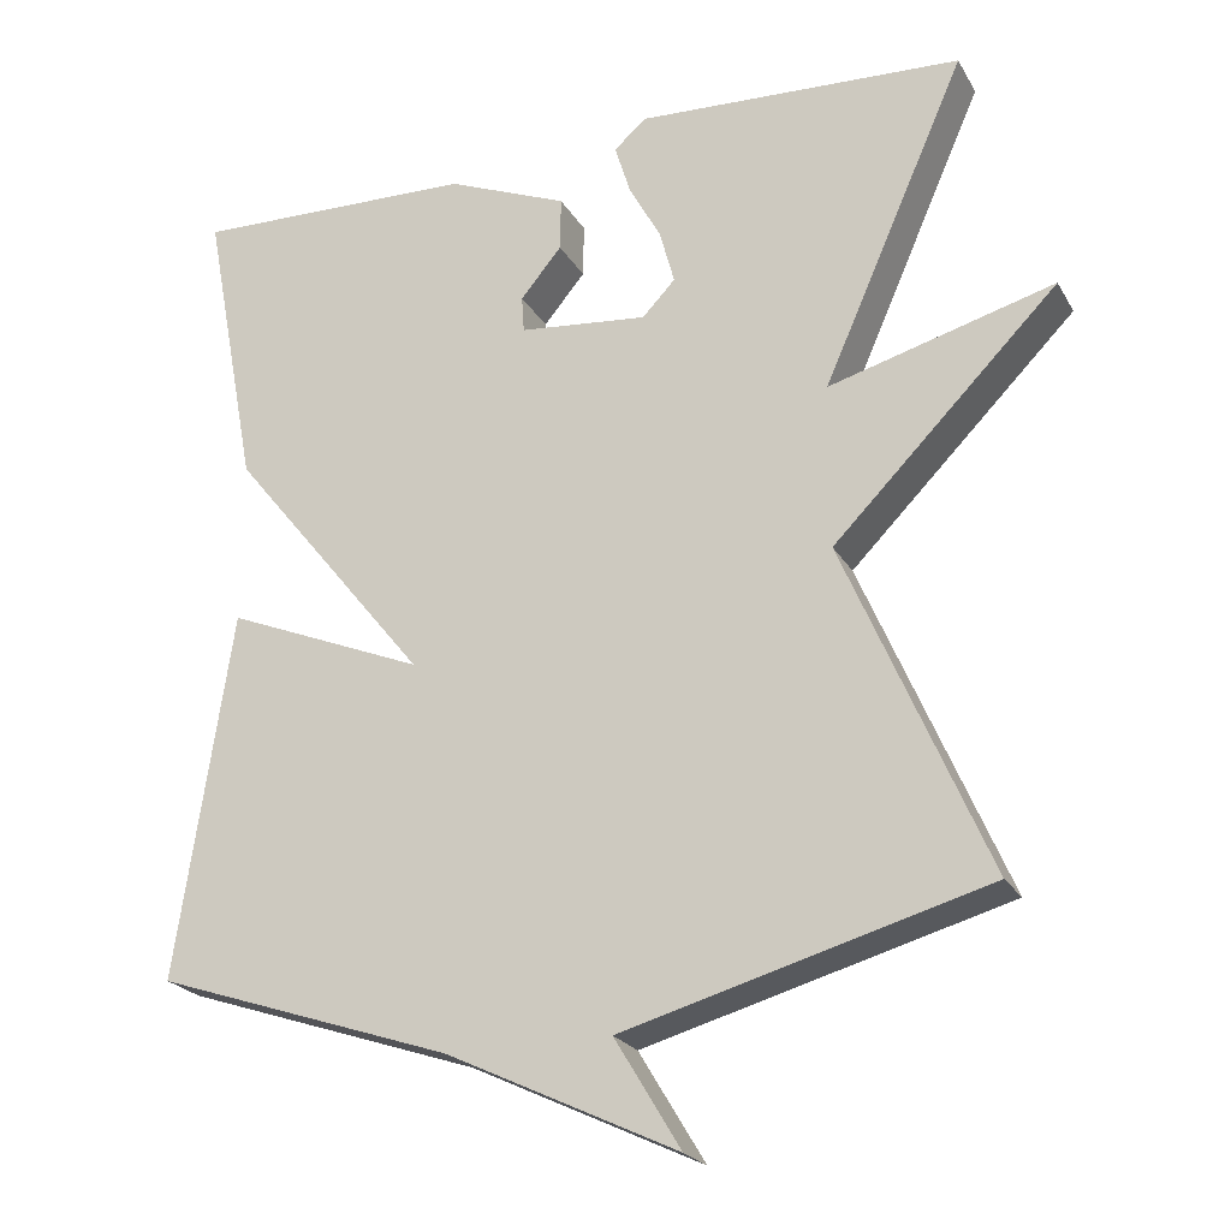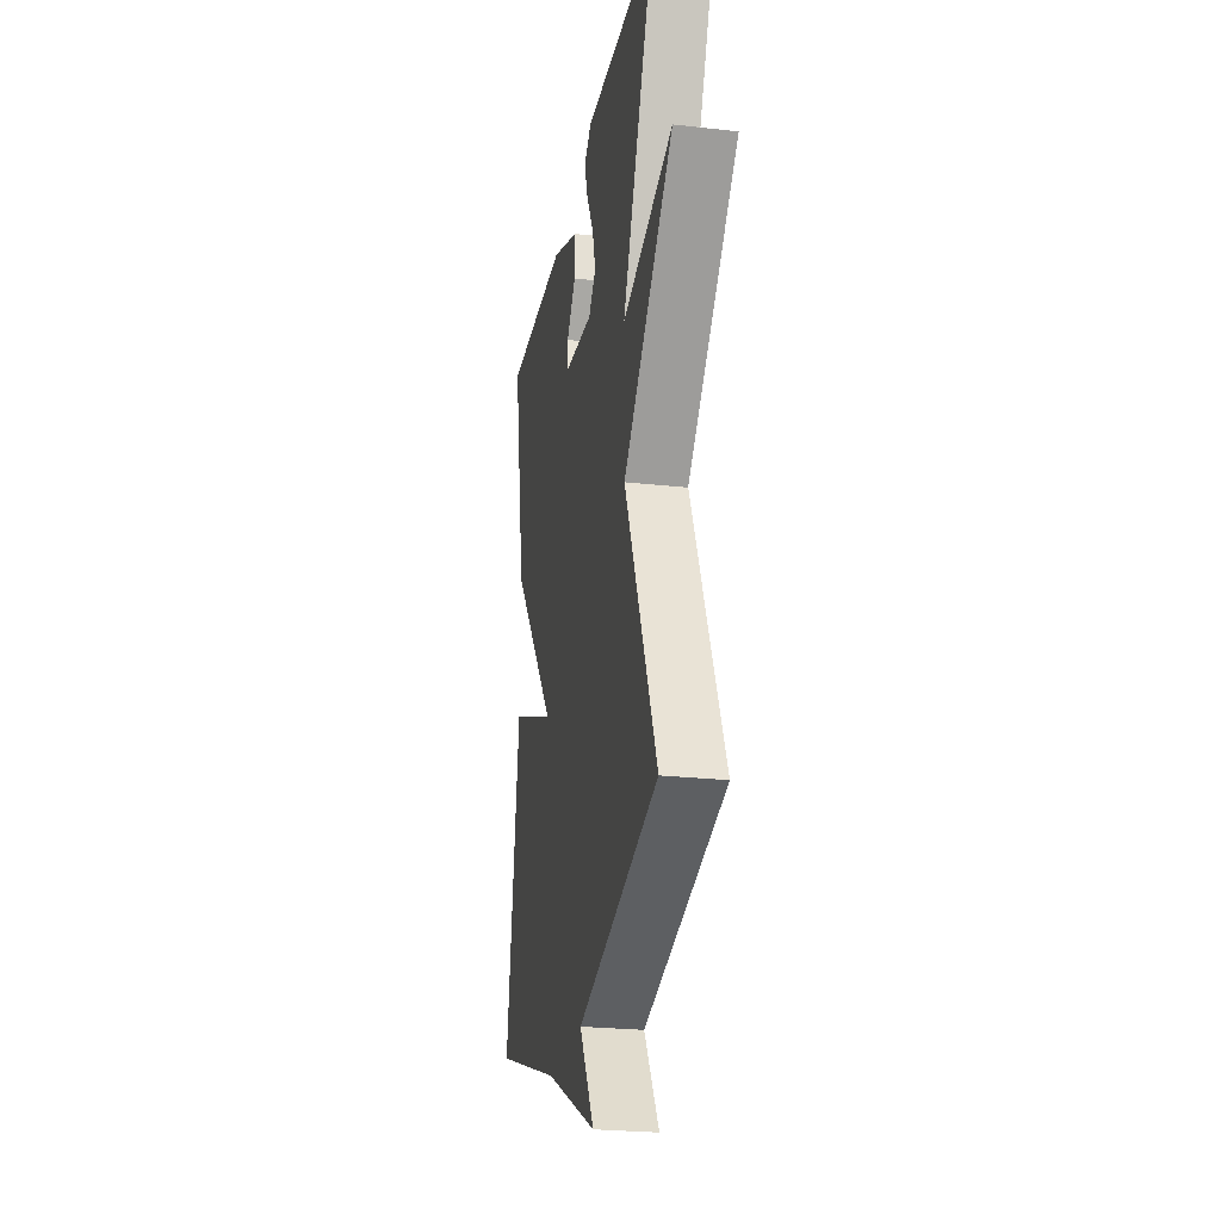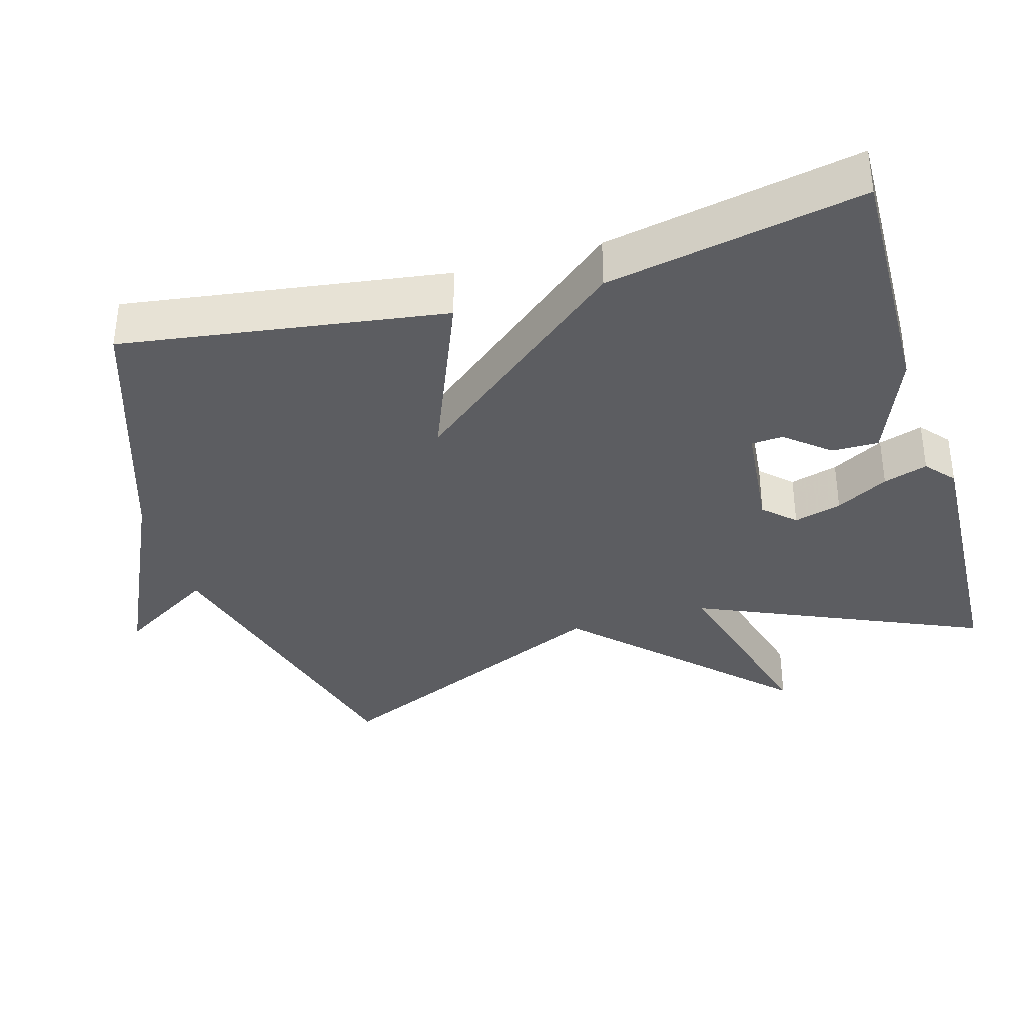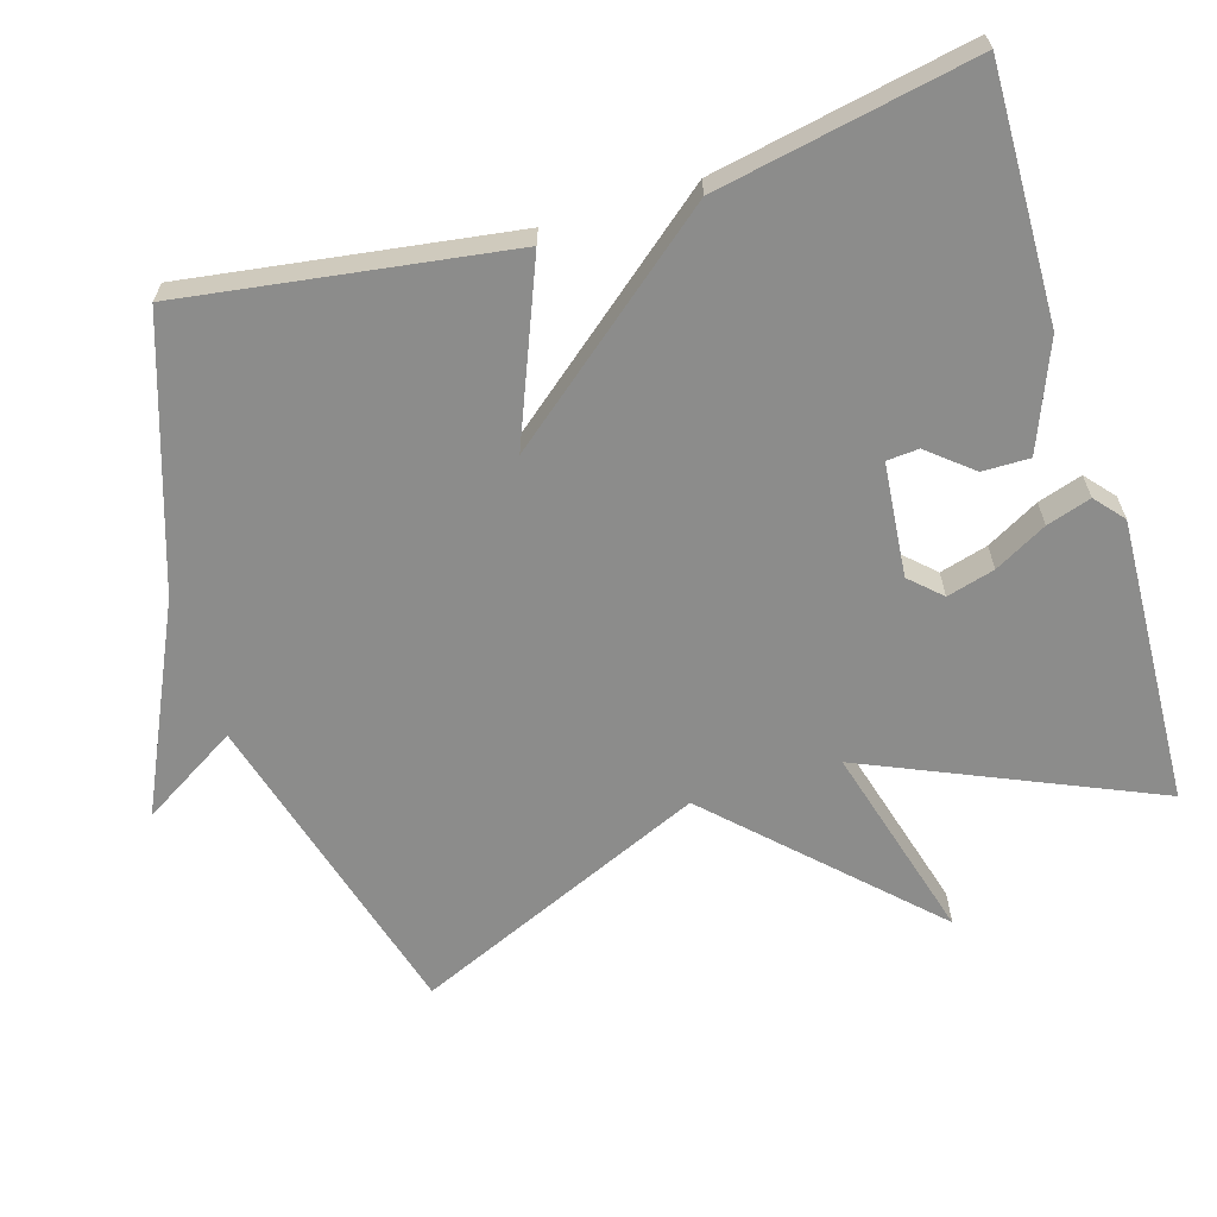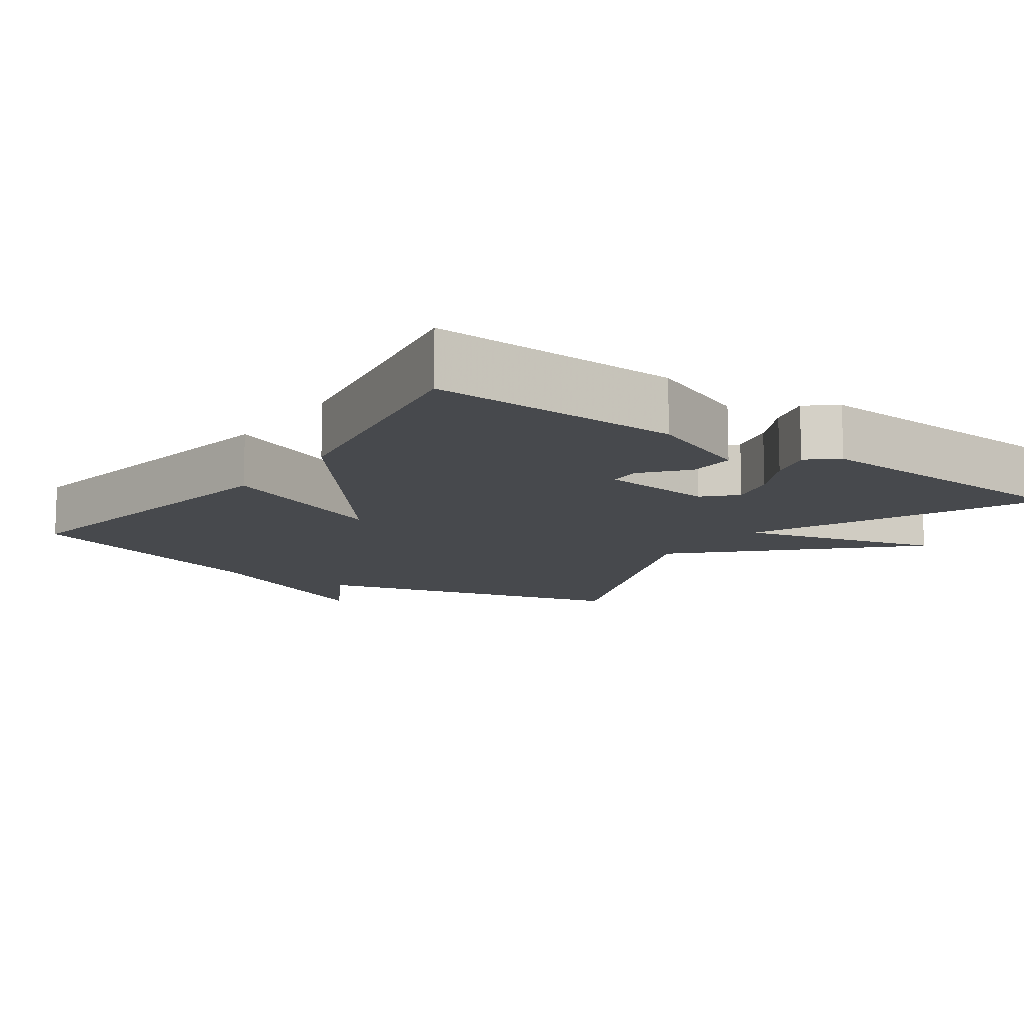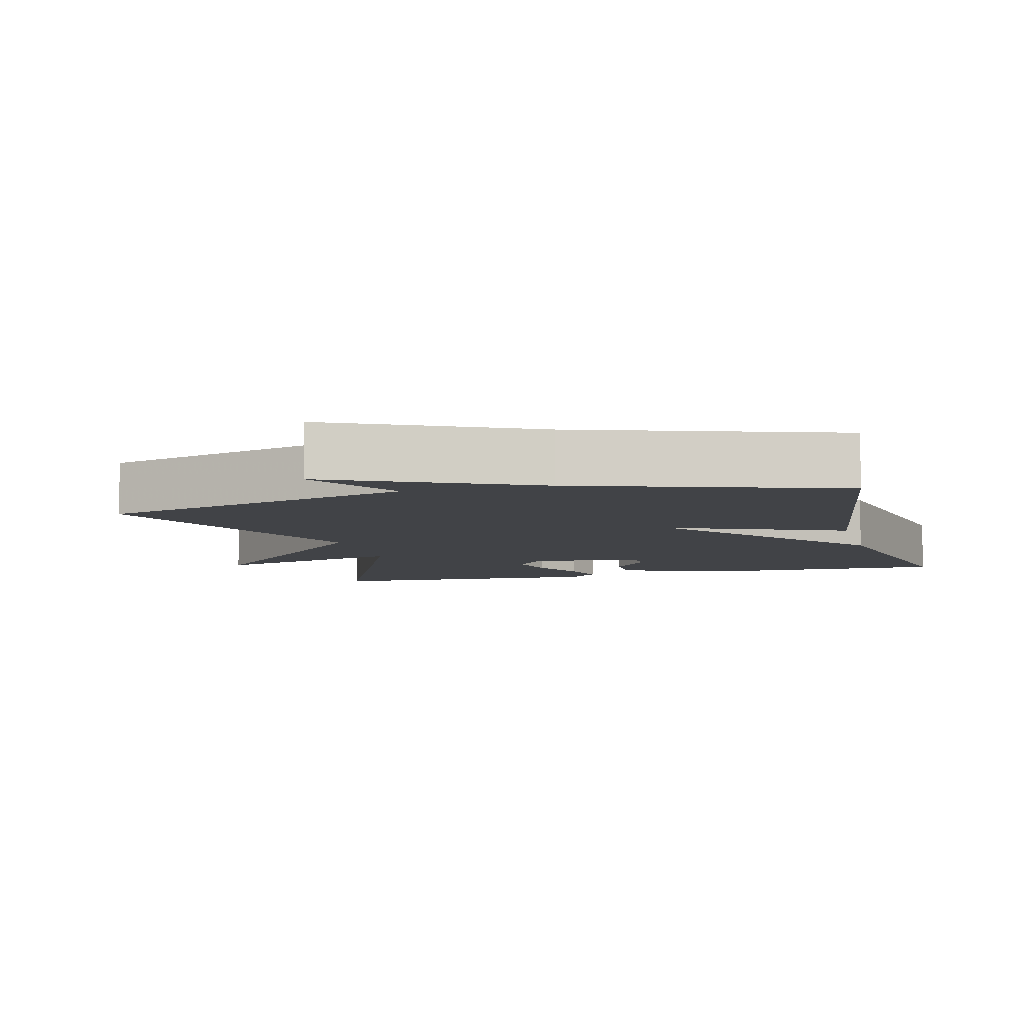
<metadata>
{"format":"obj","ext":"obj","renderer":"f3d","projection":"perspective","resolution":1024,"background":"white","views":[{"elev":-22.9,"azim":23.0,"up":"+Z"},{"elev":-24.9,"azim":79.7,"up":"+Z"},{"elev":-36.3,"azim":-73.6,"up":"+Y"},{"elev":-64.1,"azim":-72.8,"up":"+Y"},{"elev":-12.0,"azim":-35.7,"up":"+Y"},{"elev":-7.2,"azim":-165.2,"up":"+Y"}]}
</metadata>
<code>
v -0.5 0.07 -0.5
v -0.433 0.07 -0.054
v -0.192 0.07 -0.153
v -0.433 0.07 0.146
v -0.5 0.07 0.5
v -0.155 0.07 0.49
v -0.008 0.07 0.43
v -0.009 0.07 0.365
v -0.059 0.07 0.305
v -0.056 0.07 0.261
v 0.1 0.07 0.245
v 0.14 0.07 0.287
v 0.122 0.07 0.353
v 0.083 0.07 0.425
v 0.064 0.07 0.486
v 0.104 0.07 0.52
v 0.5 0.07 0.5
v 0.326 0.07 0.106
v 0.599 0.07 0.181
v 0.326 0.07 -0.094
v 0.5 0.07 -0.5
v 0.061 0.07 -0.621
v 0.141 0.07 -0.754
v -0.139 0.07 -0.621
v -0.5 0 -0.5
v -0.433 0 -0.054
v -0.192 0 -0.153
v -0.433 0 0.146
v -0.5 0 0.5
v -0.155 0 0.49
v -0.008 0 0.43
v -0.009 0 0.365
v -0.059 0 0.305
v -0.056 0 0.261
v 0.1 0 0.245
v 0.14 0 0.287
v 0.122 0 0.353
v 0.083 0 0.425
v 0.064 0 0.486
v 0.104 0 0.52
v 0.5 0 0.5
v 0.326 0 0.106
v 0.599 0 0.181
v 0.326 0 -0.094
v 0.5 0 -0.5
v 0.061 0 -0.621
v 0.141 0 -0.754
v -0.139 0 -0.621
f 22 23 24
f 22 24 1
f 21 22 1
f 20 21 1
f 18 19 20 1
f 16 17 18
f 15 16 18
f 14 15 18
f 13 14 18
f 12 13 18
f 11 12 18
f 10 11 18
f 7 8 9
f 6 7 9
f 5 6 9
f 4 5 9
f 3 4 9 10
f 1 2 3
f 18 1 3
f 3 10 18
f 48 47 46
f 25 48 46
f 25 46 45
f 25 45 44
f 25 44 43 42
f 42 41 40
f 42 40 39
f 42 39 38
f 42 38 37
f 42 37 36
f 42 36 35
f 42 35 34
f 33 32 31
f 33 31 30
f 33 30 29
f 33 29 28
f 34 33 28 27
f 27 26 25
f 27 25 42
f 42 34 27
f 1 25 26 2
f 2 26 27 3
f 3 27 28 4
f 4 28 29 5
f 5 29 30 6
f 6 30 31 7
f 7 31 32 8
f 8 32 33 9
f 9 33 34 10
f 10 34 35 11
f 11 35 36 12
f 12 36 37 13
f 13 37 38 14
f 14 38 39 15
f 15 39 40 16
f 16 40 41 17
f 17 41 42 18
f 18 42 43 19
f 19 43 44 20
f 20 44 45 21
f 21 45 46 22
f 22 46 47 23
f 23 47 48 24
f 24 48 25 1

</code>
